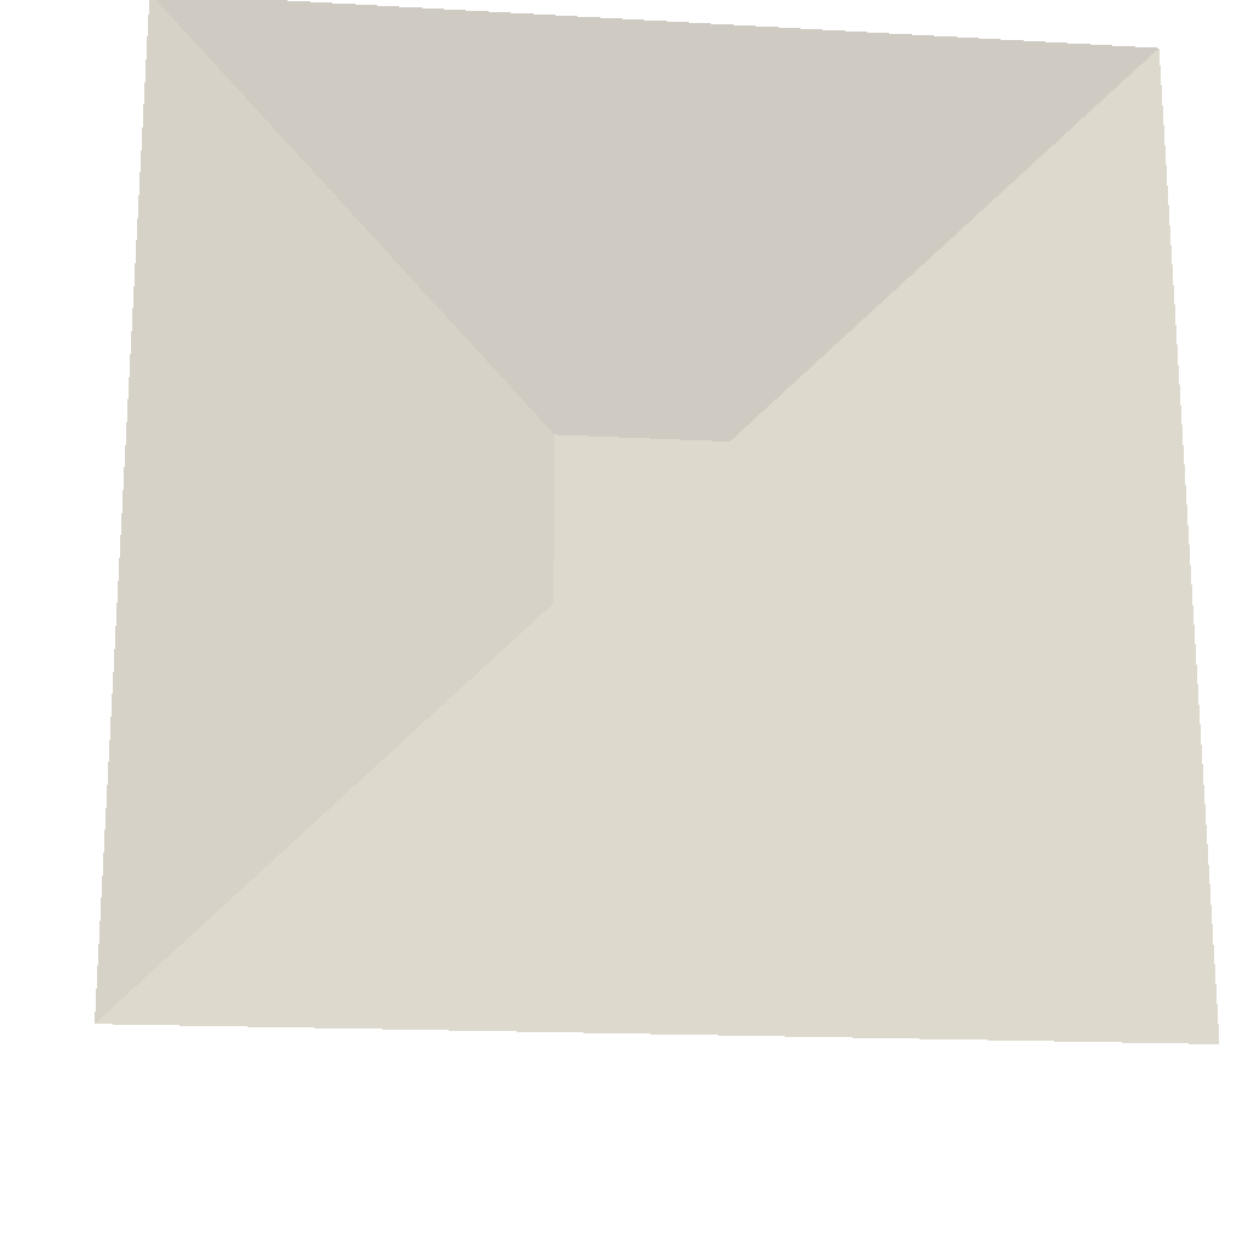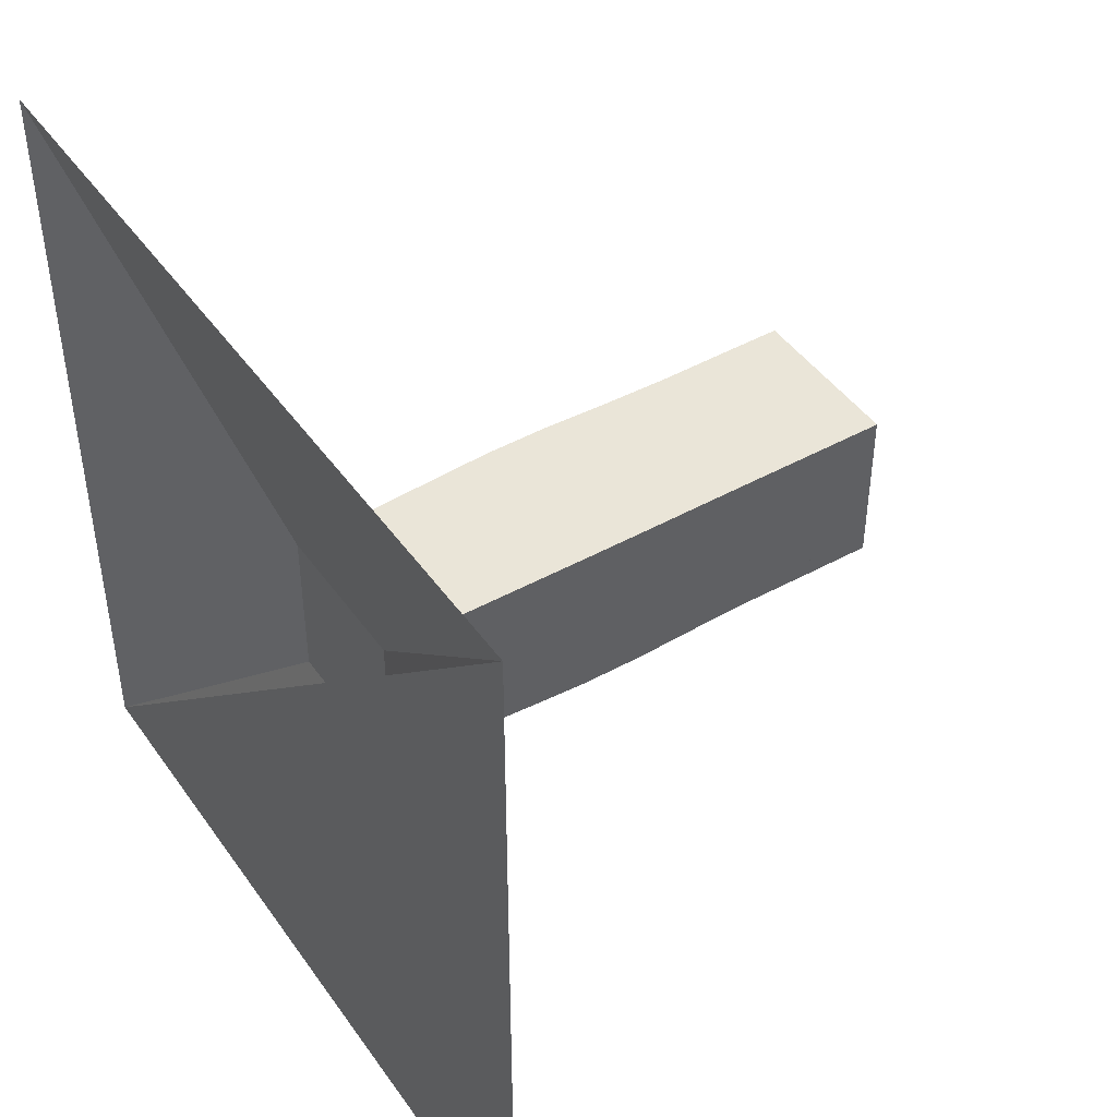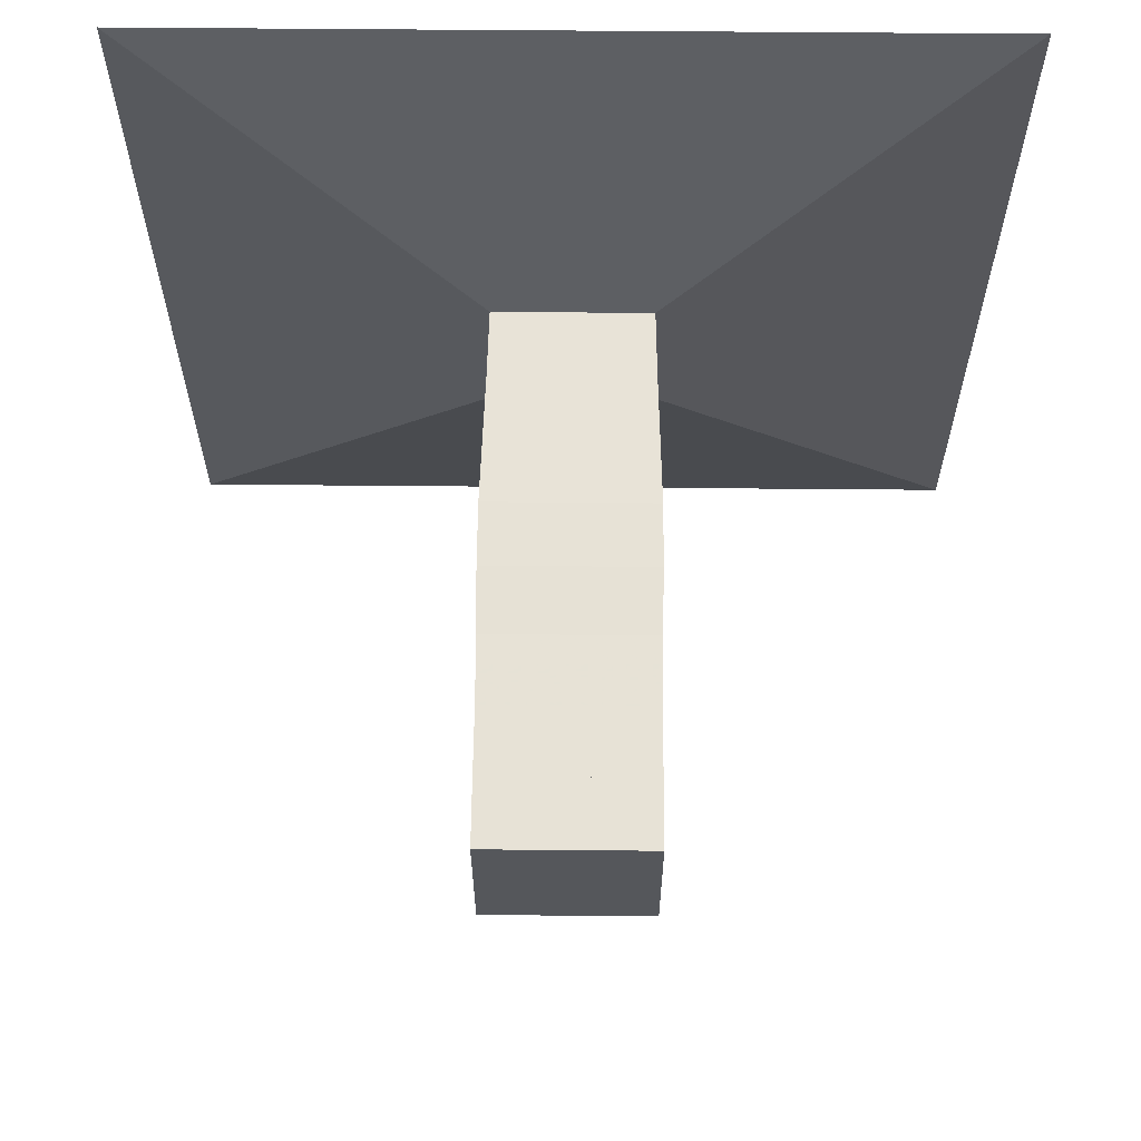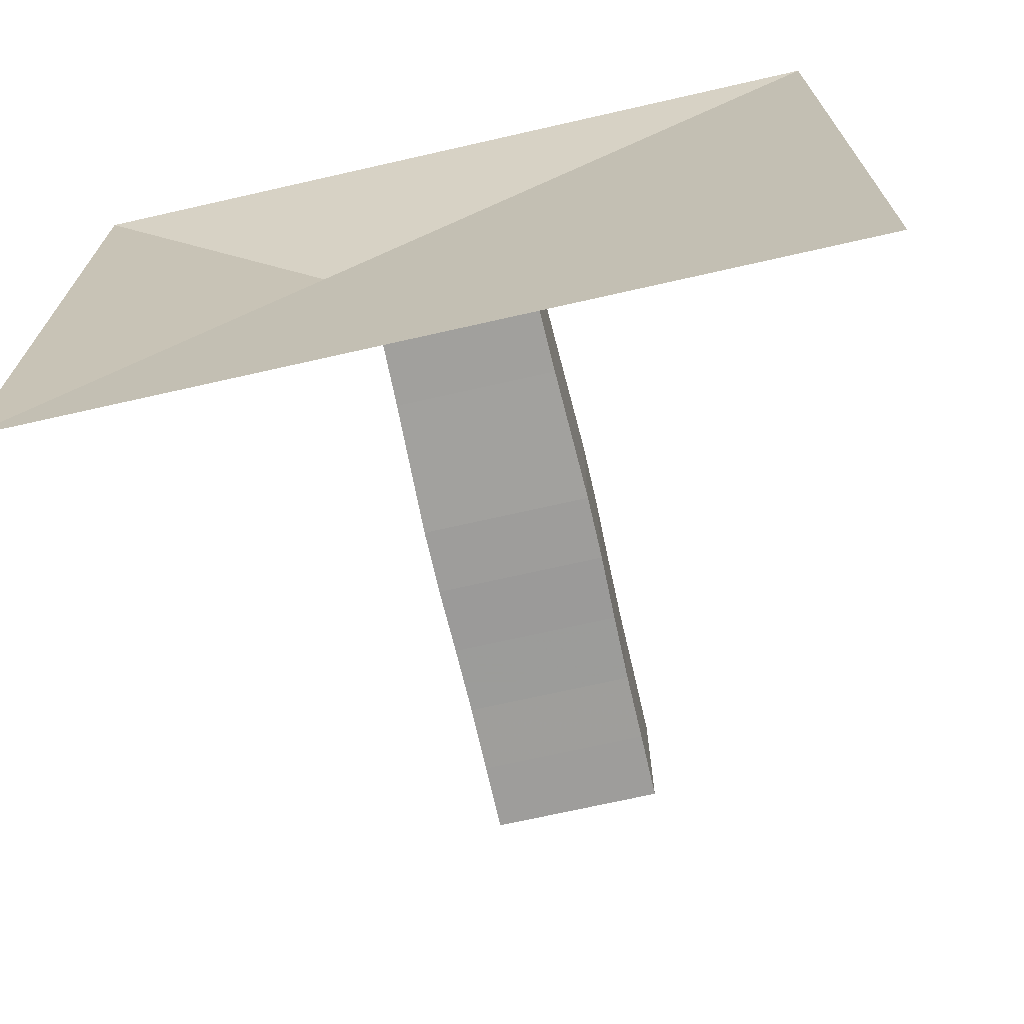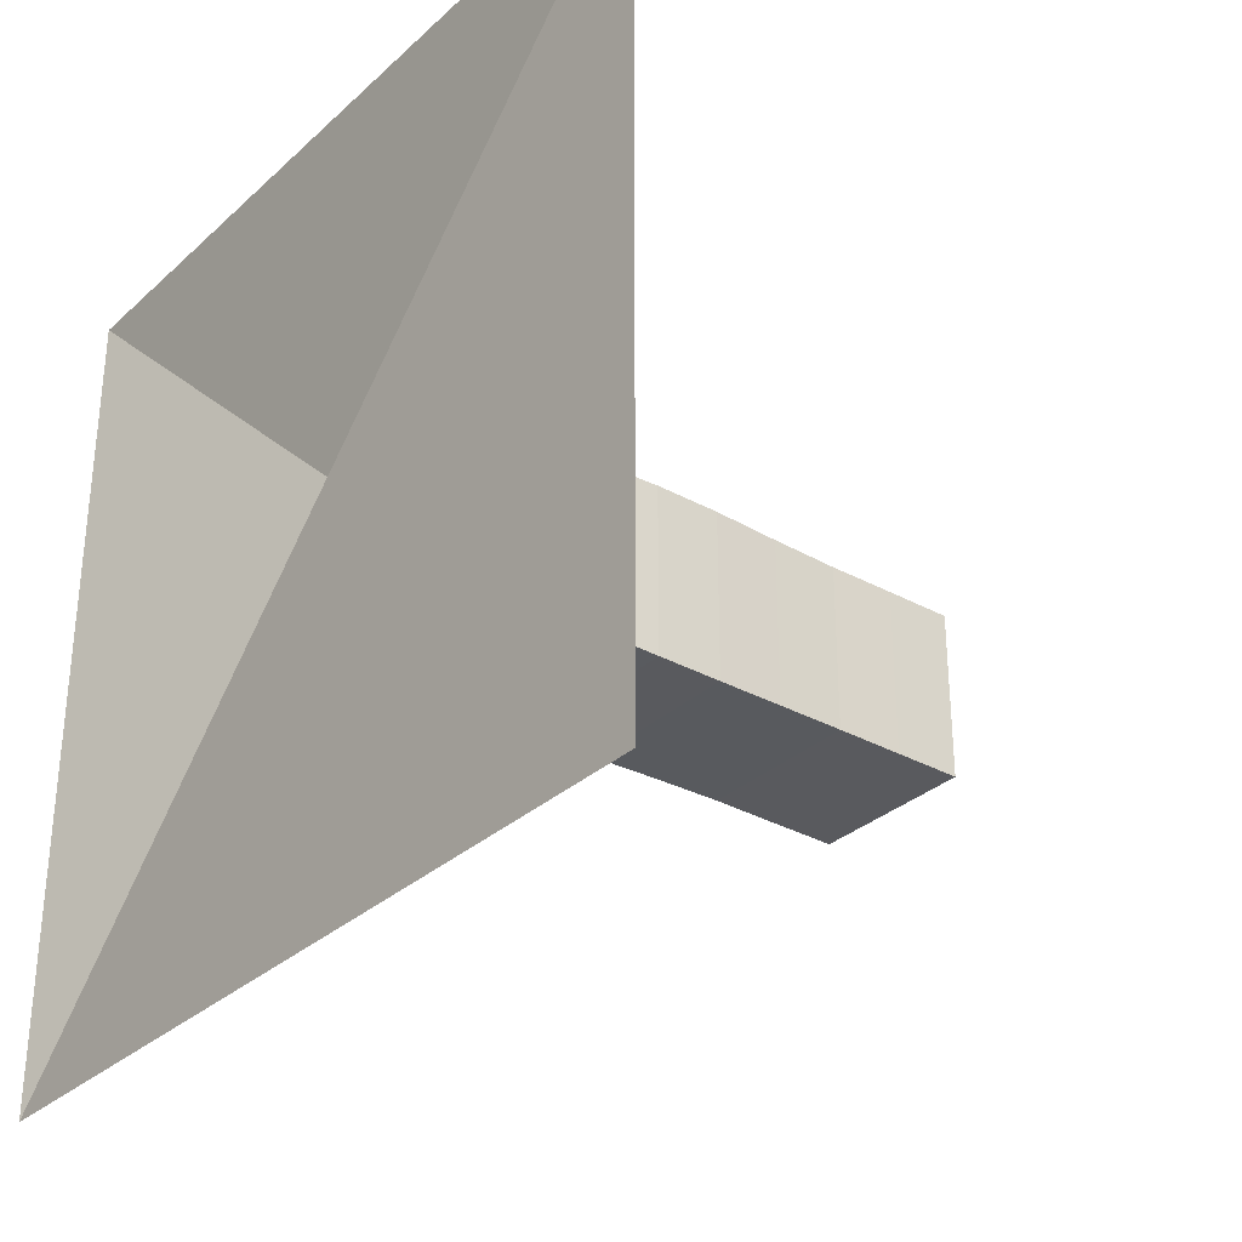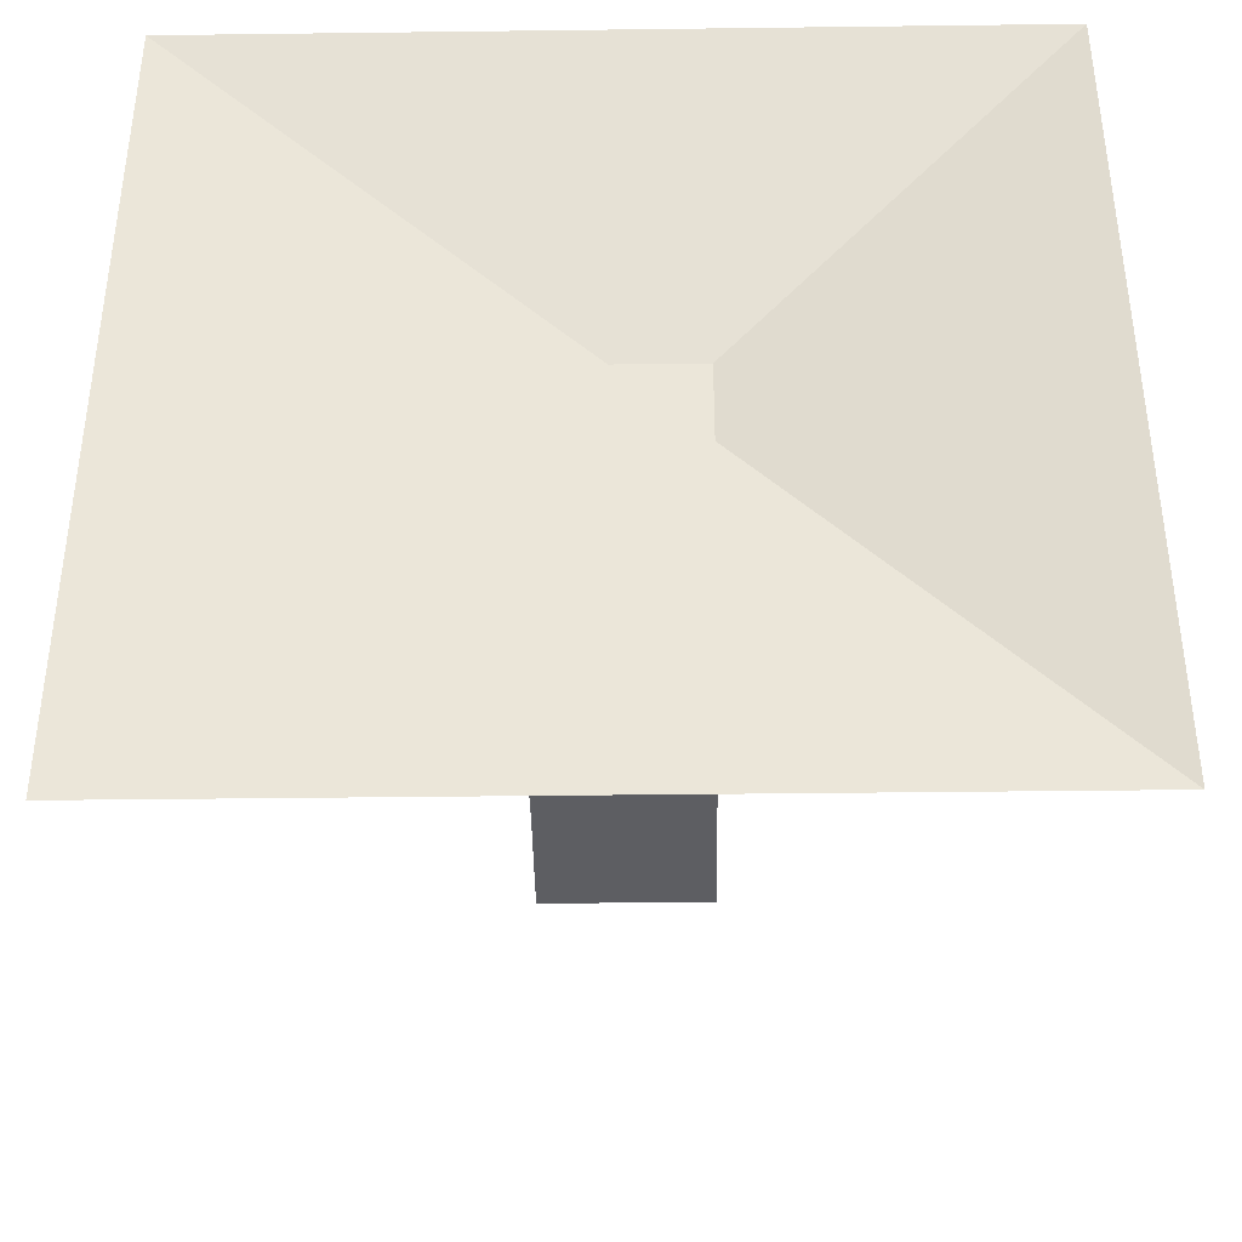
<metadata>
{"format":"obj","ext":"obj","renderer":"f3d","projection":"perspective","resolution":1024,"background":"white","views":[{"elev":-17.3,"azim":-96.3,"up":"+Z"},{"elev":45.0,"azim":-32.9,"up":"+Z"},{"elev":63.2,"azim":90.5,"up":"+Y"},{"elev":-70.5,"azim":-77.2,"up":"+Z"},{"elev":-31.4,"azim":-38.4,"up":"+Z"},{"elev":-39.1,"azim":-89.1,"up":"+Y"}]}
</metadata>
<code>
v 0 -1 -1
v 0 -1 1
v 0 1 1
v 0 1 -1
v 0.186 -0.1932 -0.1932
v 0.186 -0.1932 0.1932
v 0.186 0.1932 0.1932
v 0.186 0.1932 -0.1932
v 0.3648 -0.1971 -0.1971
v 0.3648 -0.1971 0.1971
v 0.3648 0.1971 0.1971
v 0.3648 0.1971 -0.1971
v 0.5345 -0.2023 -0.2023
v 0.5345 -0.2023 0.2023
v 0.5345 0.2023 0.2023
v 0.5345 0.2023 -0.2023
v 0.6963 -0.2072 -0.2072
v 0.6963 -0.2072 0.2072
v 0.6963 0.2072 0.2072
v 0.6963 0.2072 -0.2072
v 0.8573 -0.2077 -0.2077
v 0.8573 -0.2077 0.2077
v 0.8573 0.2077 0.2077
v 0.8573 0.2077 -0.2077
v 1.023 -0.2047 -0.2047
v 1.023 -0.2047 0.2047
v 1.023 0.2047 0.2047
v 1.023 0.2047 -0.2047
v 1.192 -0.2029 -0.2029
v 1.192 -0.2029 0.2029
v 1.192 0.2029 0.2029
v 1.192 0.2029 -0.2029
v 1.359 -0.2039 -0.2039
v 1.359 -0.2039 0.2039
v 1.359 0.2039 0.2039
v 1.359 0.2039 -0.2039
v 1.525 -0.2044 -0.2044
v 1.525 -0.2044 0.2044
v 1.525 0.2044 0.2044
v 1.525 0.2044 -0.2044
f 1 2 4 5
f 5 6 7 8
f 5 6 2 1
f 6 7 3 2
f 7 8 4 3
f 8 5 1 4
f 9 10 11 12
f 9 10 6 5
f 10 11 7 6
f 11 12 8 7
f 12 9 5 8
f 13 14 15 16
f 13 14 10 9
f 14 15 11 10
f 15 16 12 11
f 16 13 9 12
f 17 18 19 20
f 17 18 14 13
f 18 19 15 14
f 19 20 16 15
f 20 17 13 16
f 21 22 23 24
f 21 22 18 17
f 22 23 19 18
f 23 24 20 19
f 24 21 17 20
f 25 26 27 28
f 25 26 22 21
f 26 27 23 22
f 27 28 24 23
f 28 25 21 24
f 29 30 31 32
f 29 30 26 25
f 30 31 27 26
f 31 32 28 27
f 32 29 25 28
f 33 34 35 36
f 33 34 30 29
f 34 35 31 30
f 35 36 32 31
f 36 33 29 32
f 37 38 39 40
f 37 38 34 33
f 38 39 35 34
f 39 40 36 35
f 40 37 33 36

</code>
